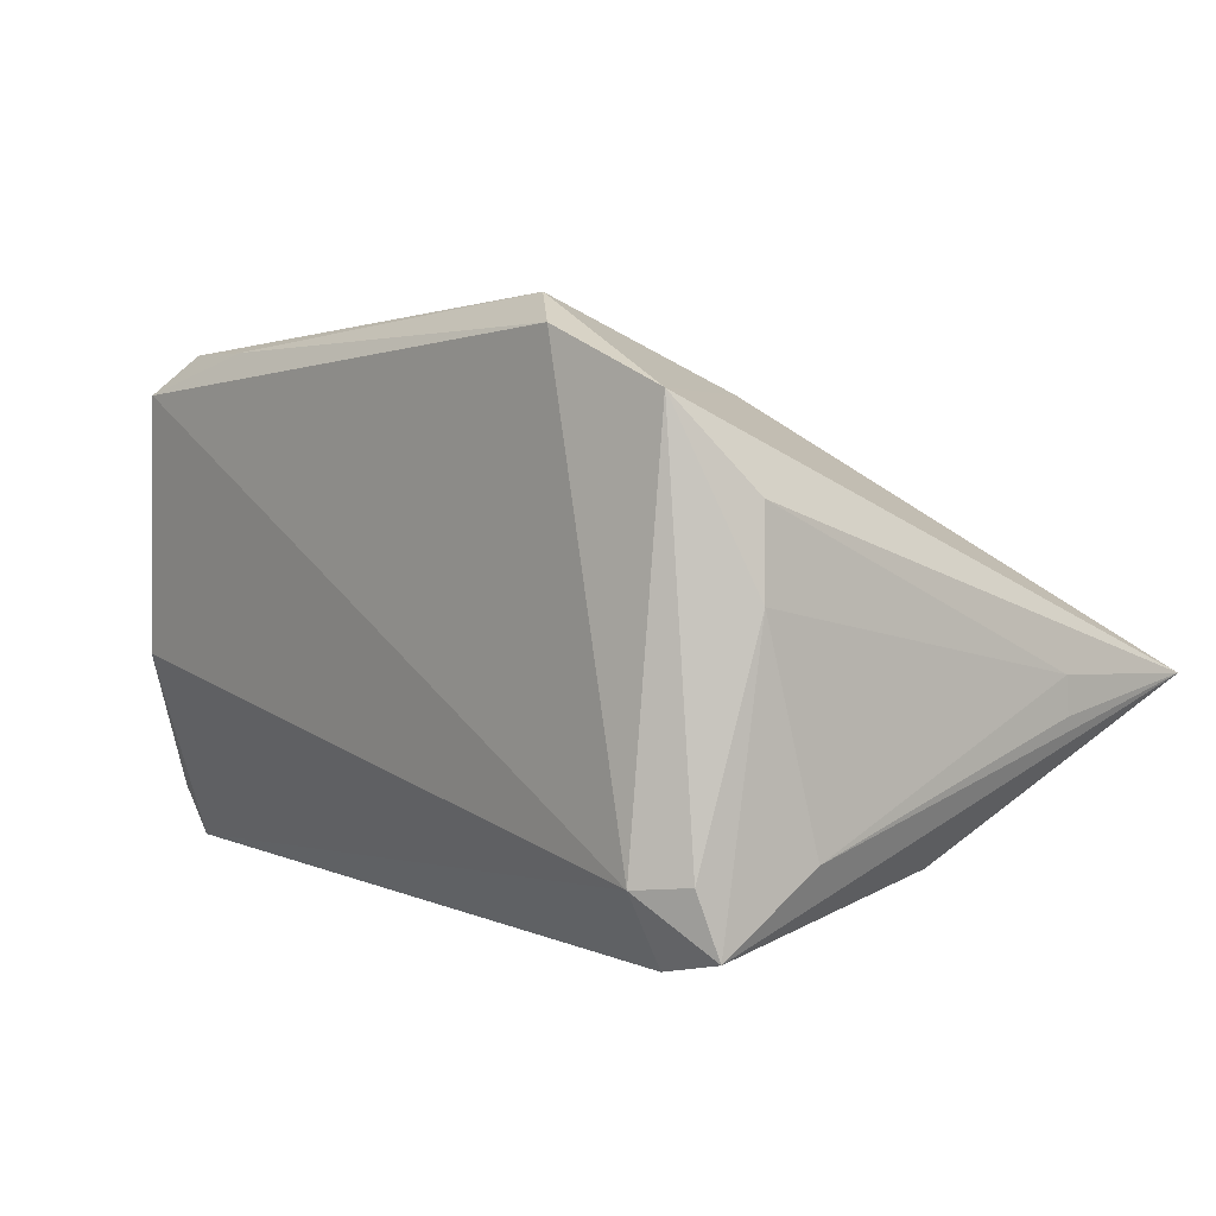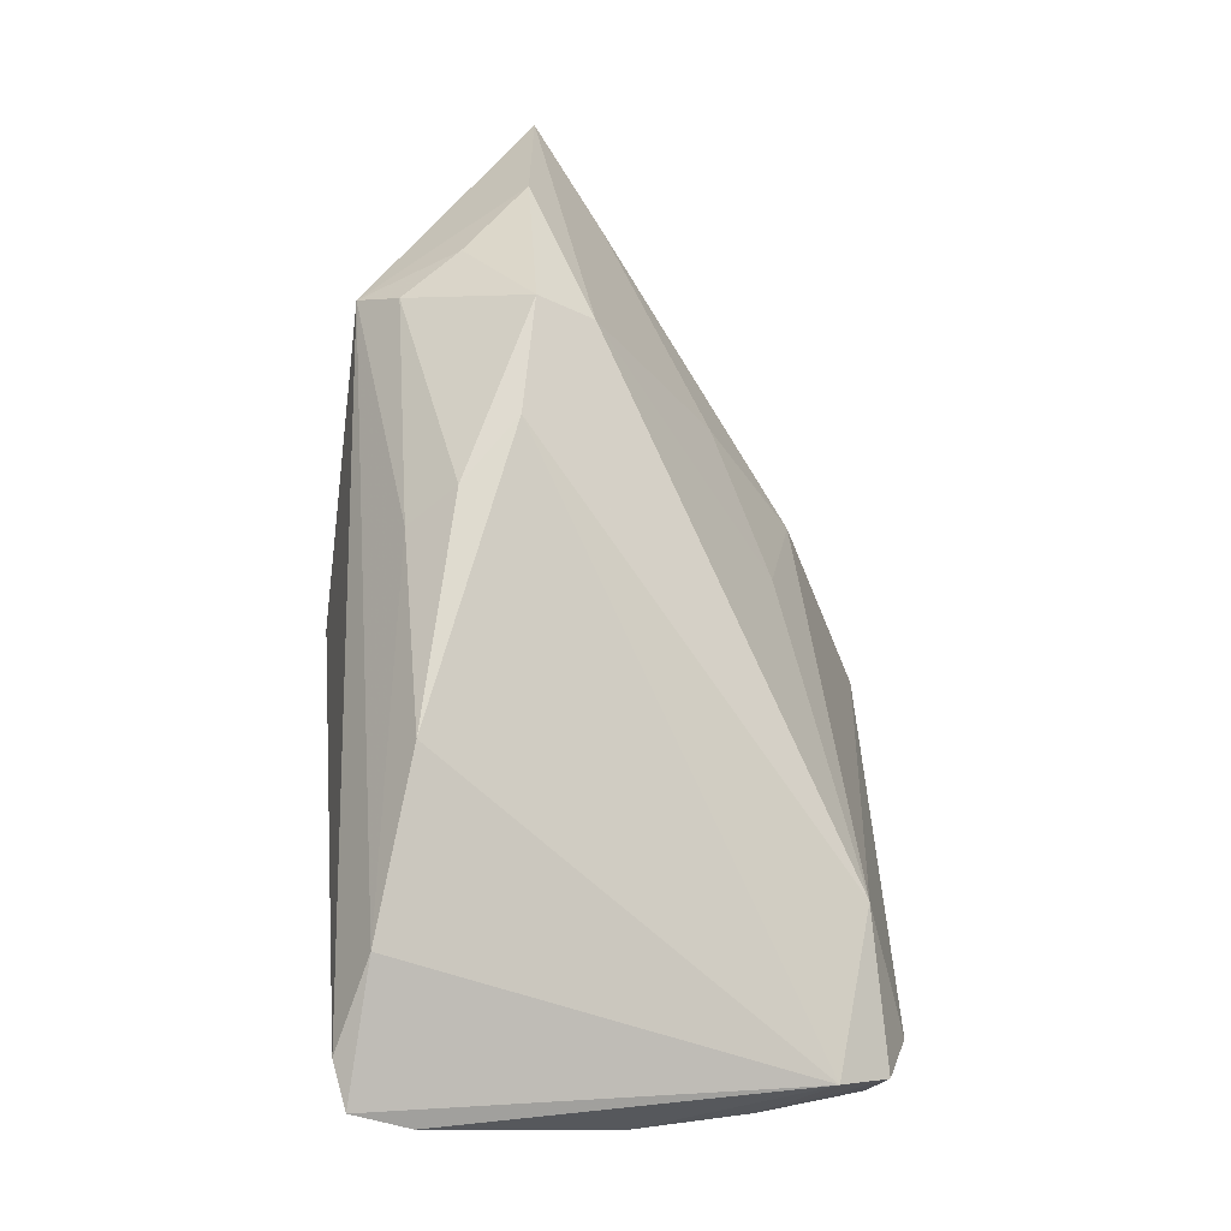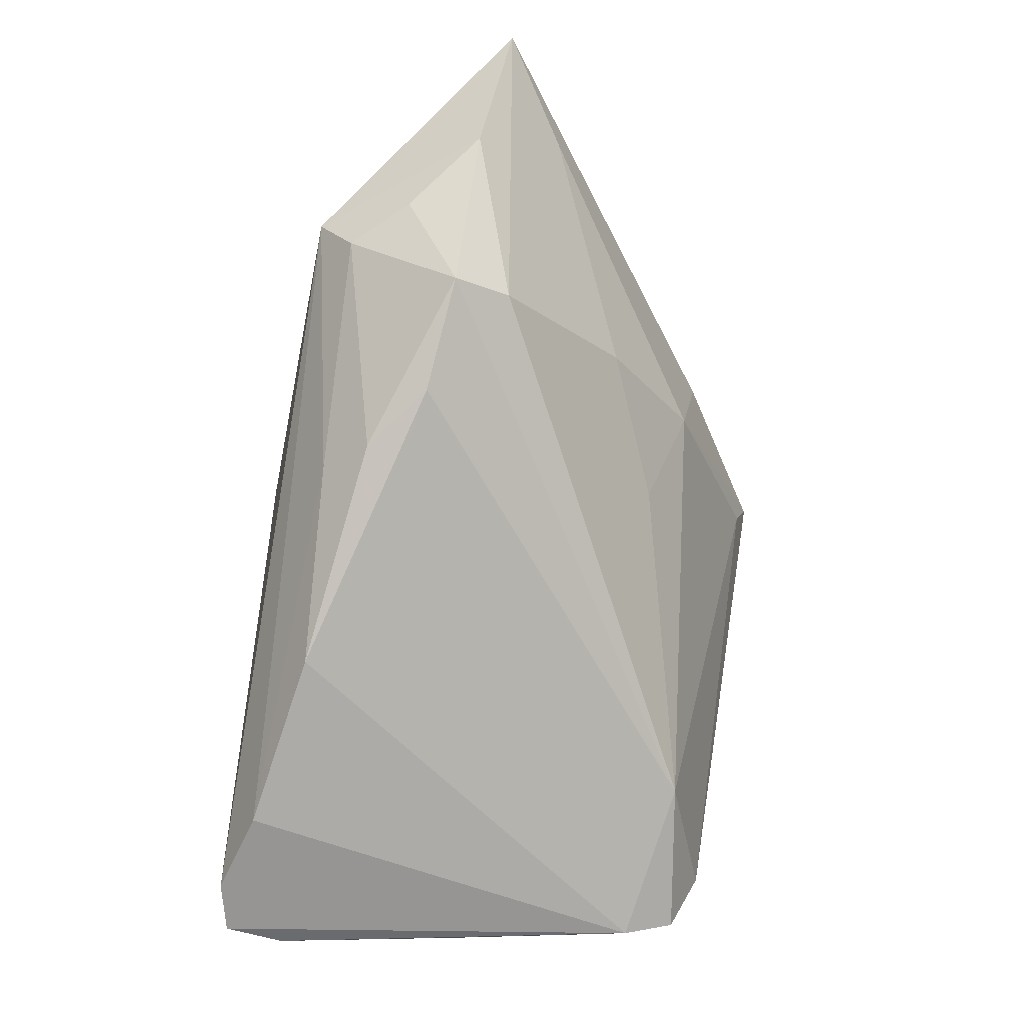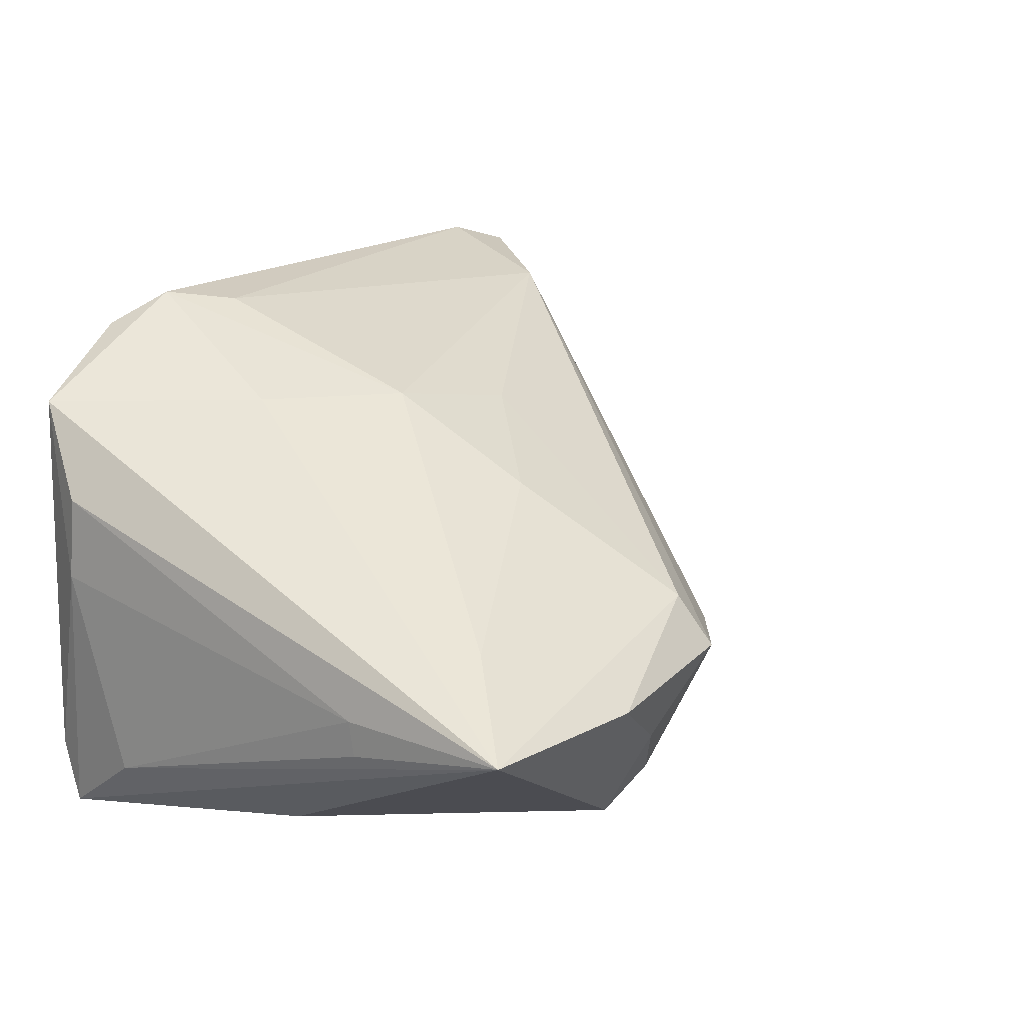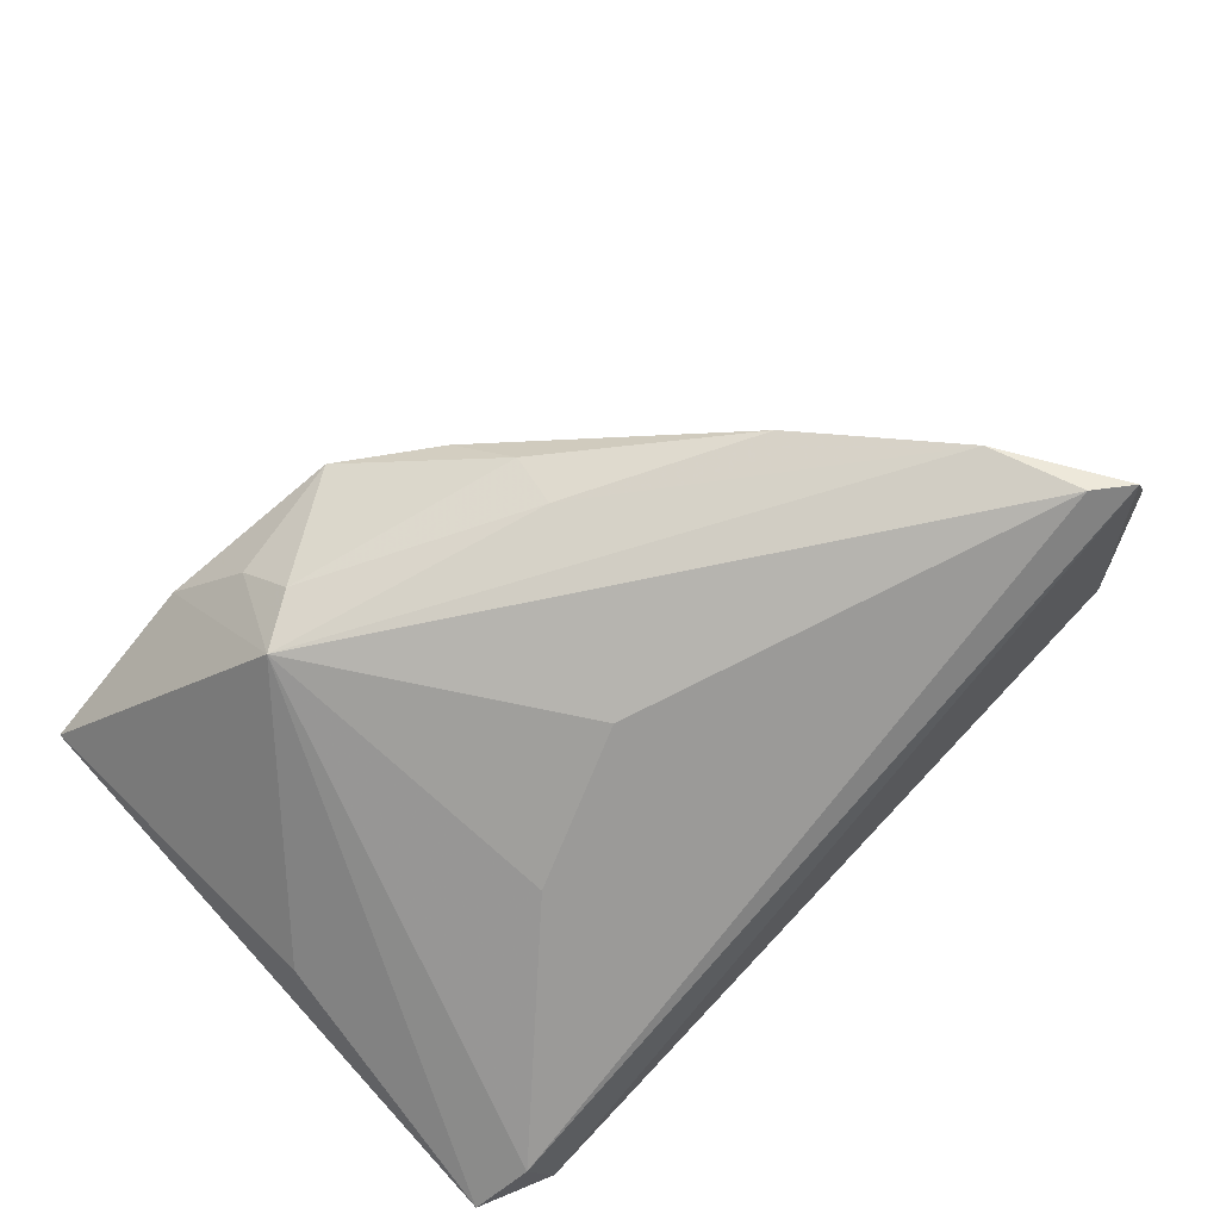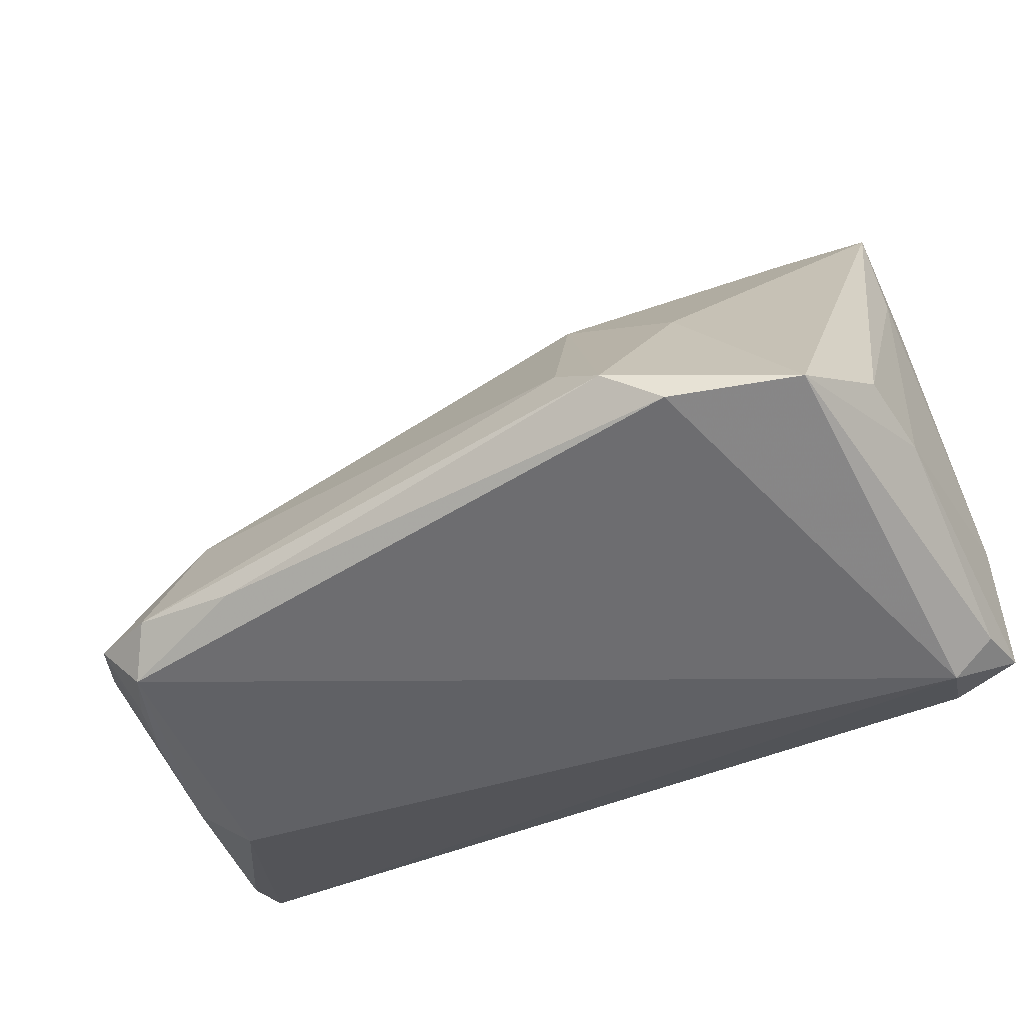
<metadata>
{"format":"obj","ext":"obj","renderer":"f3d","projection":"perspective","resolution":1024,"background":"white","views":[{"elev":2.0,"azim":49.5,"up":"+Z"},{"elev":34.1,"azim":-93.6,"up":"+Y"},{"elev":52.7,"azim":-83.1,"up":"+Y"},{"elev":20.2,"azim":124.9,"up":"+Z"},{"elev":-69.3,"azim":-134.9,"up":"+Z"},{"elev":-54.1,"azim":30.2,"up":"+Y"}]}
</metadata>
<code>
v -0.001106 0.04515 -0.003238
v -0.0182 0.03286 -0.0119
v 0.0374 -0.02727 -0.01871
v -0.05218 -0.02288 -0.001349
v -0.03779 -0.00729 0.02903
v 0.01209 0.03832 -0.02242
v 0.02575 -0.002966 0.02663
v 0.01444 -0.01699 0.03477
v 0.02041 -0.02307 0.03599
v -0.06241 -0.009854 -0.0246
v -0.04964 -0.02487 -0.001103
v 0.03978 -0.02487 0.02607
v -0.008683 0.009329 -0.02688
v 0.03384 0.03529 0.005602
v 0.02137 0.04701 -0.003206
v 0.0005181 0.04114 0.002984
v 0.02621 -0.02727 0.03255
v 0.01149 0.04428 -0.01082
v 0.03514 -0.02115 -0.02705
v 0.04469 0.02491 -0.001144
v -0.06176 -0.01304 -0.0182
v -0.04494 -0.02727 0.02852
v -0.0497 -0.021 0.03022
v -0.04923 -0.02409 0.0225
v -0.05397 0.002986 -0.0217
v -0.02978 -0.02526 0.03266
v 0.04507 -0.01063 -0.01716
v -0.04175 -0.02315 0.03304
v 0.01156 0.007453 0.02571
v -0.05441 -0.0218 0.003095
v -0.0585 -0.00629 -0.02581
v 0.04501 -0.01756 0.006589
v 0.04449 0.02537 -0.005423
v 0.04443 -0.01709 0.01628
v -0.01257 0.03758 -0.005307
v -0.03977 0.01741 -0.01675
v -0.01841 0.02824 -0.01749
v 0.04362 0.04454 -0.001795
v 0.03811 0.01119 -0.02015
v 0.007076 0.04101 -0.01759
v 0.009794 0.001377 -0.02705
v -0.05132 -0.0234 0.01612
v 0.04324 -0.02116 -0.02535
v -0.05285 -0.01845 0.02444
v 0.008148 0.02292 0.01612
v 0.04257 -0.02377 -0.01823
v -0.004593 0.01109 0.02202
f 3 11 10
f 22 30 11
f 22 3 17
f 11 3 22
f 39 38 43
f 43 6 39
f 39 6 38
f 43 38 27
f 12 34 38
f 17 3 12
f 43 3 19
f 19 3 10
f 19 6 43
f 10 11 21
f 44 10 21
f 21 30 44
f 44 30 42
f 30 22 42
f 6 13 31
f 31 19 10
f 38 6 15
f 38 34 20
f 7 12 38
f 46 3 43
f 46 12 3
f 41 13 6
f 6 19 41
f 41 31 13
f 19 31 41
f 11 30 4
f 4 21 11
f 30 21 4
f 26 22 17
f 26 28 22
f 24 42 22
f 18 15 6
f 1 15 18
f 14 7 38
f 29 7 14
f 29 14 45
f 35 36 44
f 44 5 35
f 35 5 1
f 2 35 1
f 36 35 2
f 6 31 25
f 25 31 10
f 25 10 44
f 44 36 25
f 33 27 38
f 38 20 33
f 33 20 27
f 32 20 34
f 27 20 32
f 43 27 32
f 32 46 43
f 34 12 32
f 12 46 32
f 17 12 9
f 12 7 9
f 9 7 29
f 9 26 17
f 28 26 9
f 23 5 44
f 28 5 23
f 22 28 23
f 23 24 22
f 44 42 23
f 42 24 23
f 40 18 6
f 1 18 40
f 40 2 1
f 47 5 29
f 29 45 47
f 1 5 16
f 16 15 1
f 5 47 16
f 16 47 45
f 38 15 16
f 16 14 38
f 16 45 14
f 8 5 28
f 28 9 8
f 29 5 8
f 8 9 29
f 36 2 37
f 2 40 37
f 37 40 6
f 6 25 37
f 37 25 36

</code>
